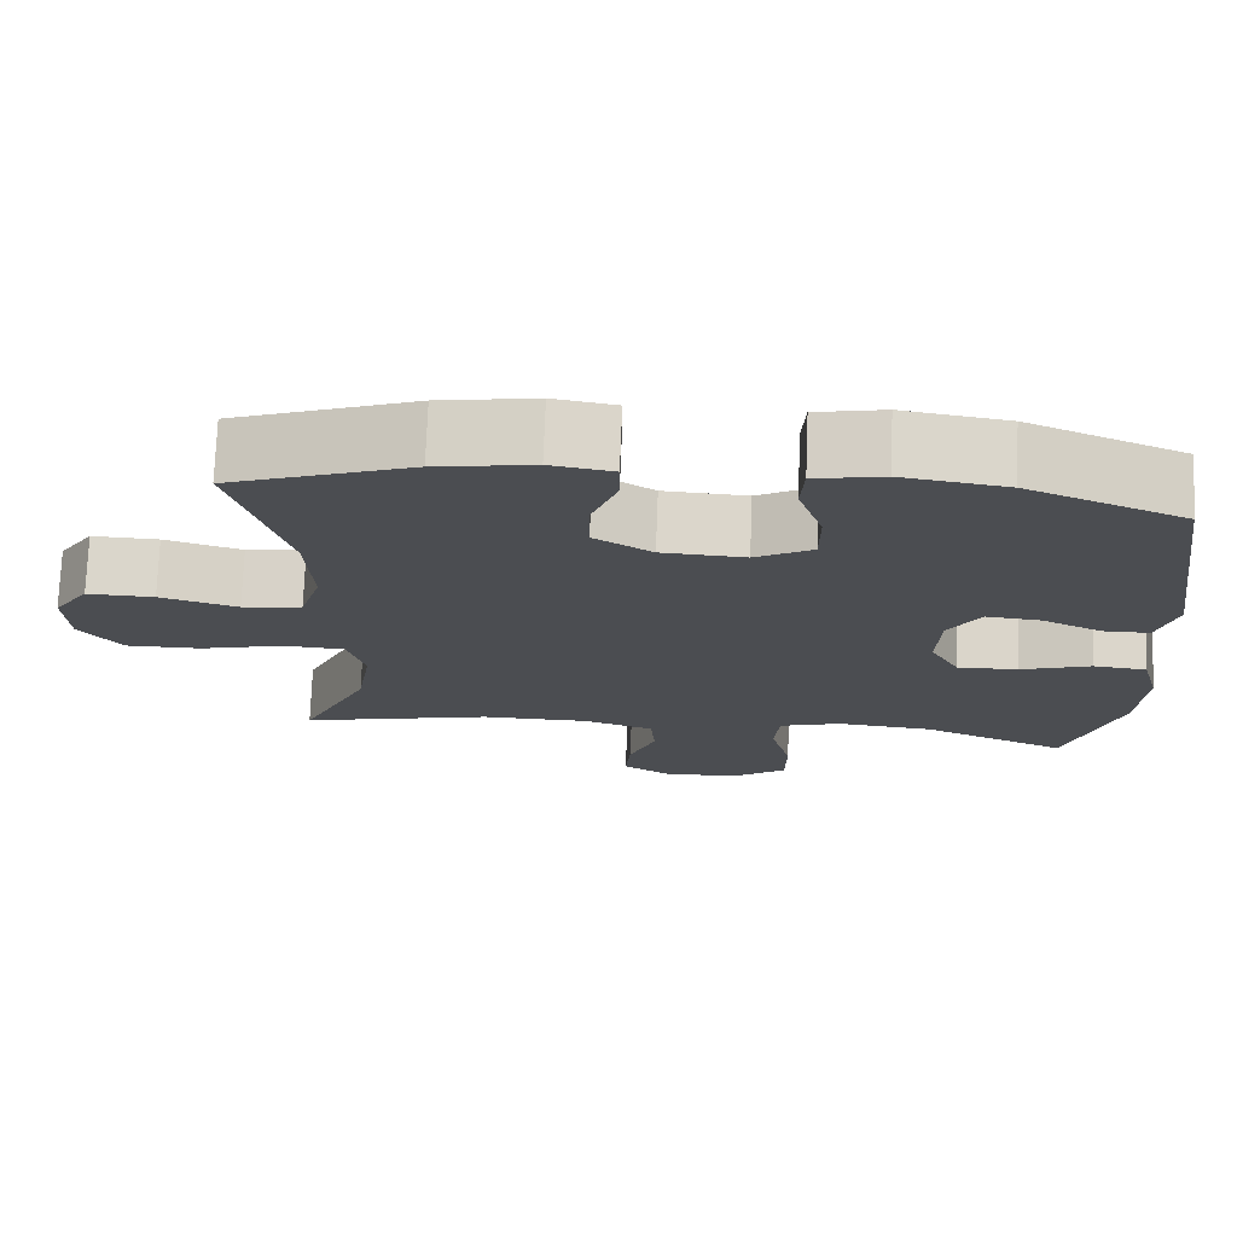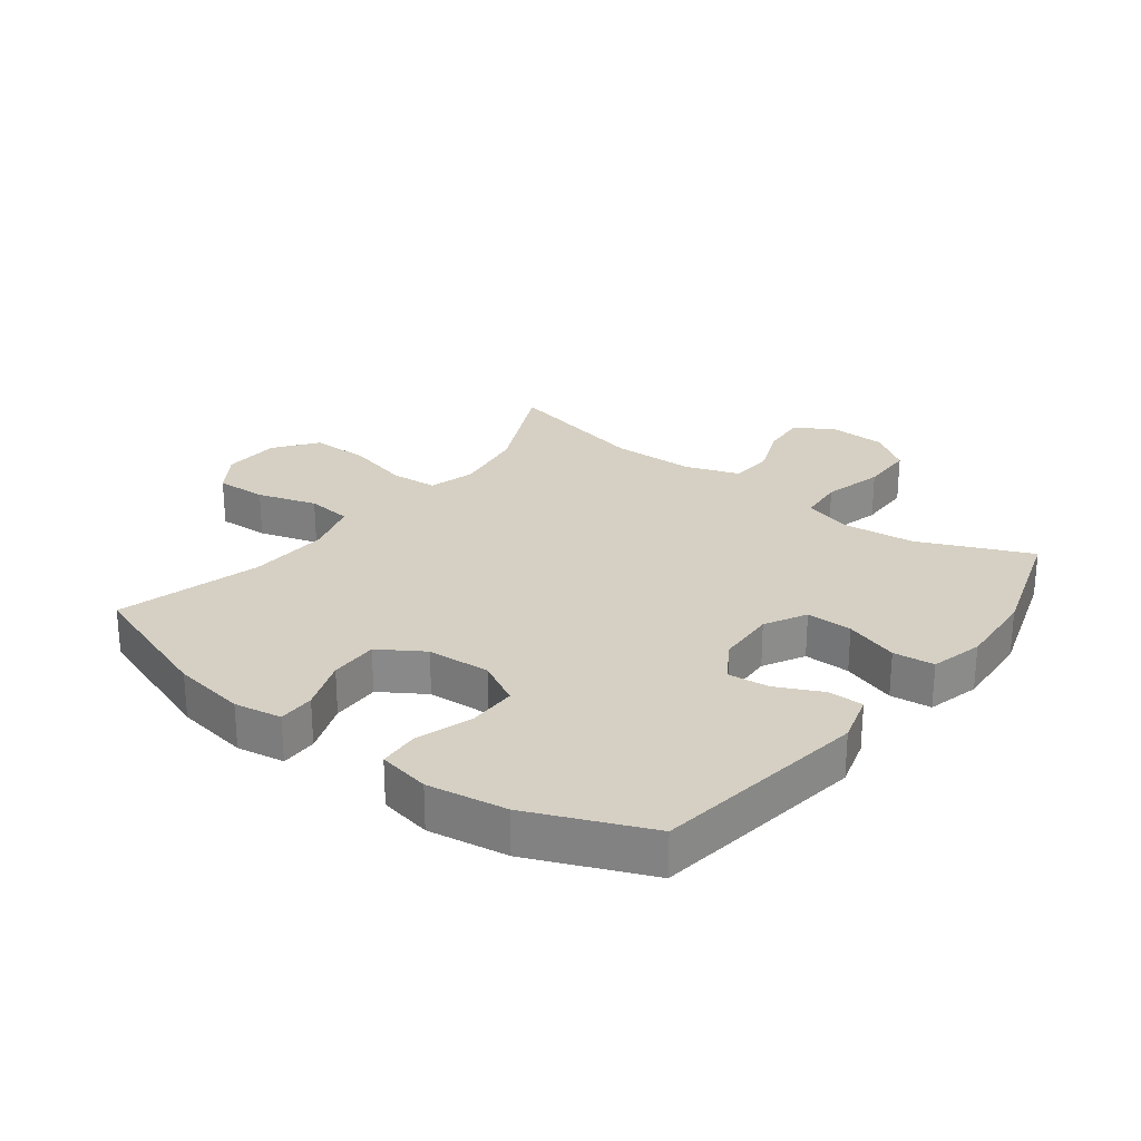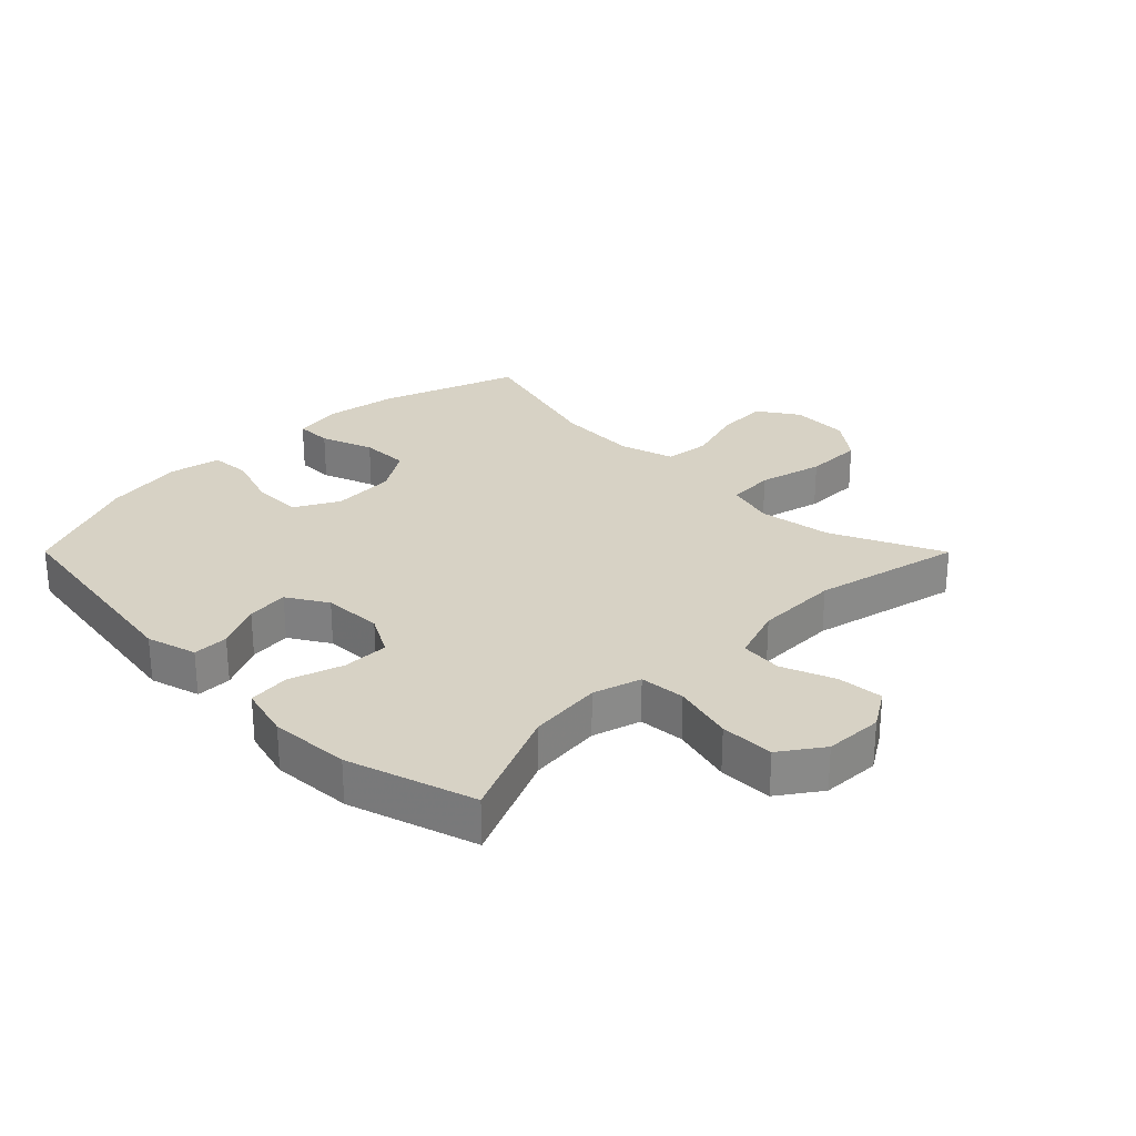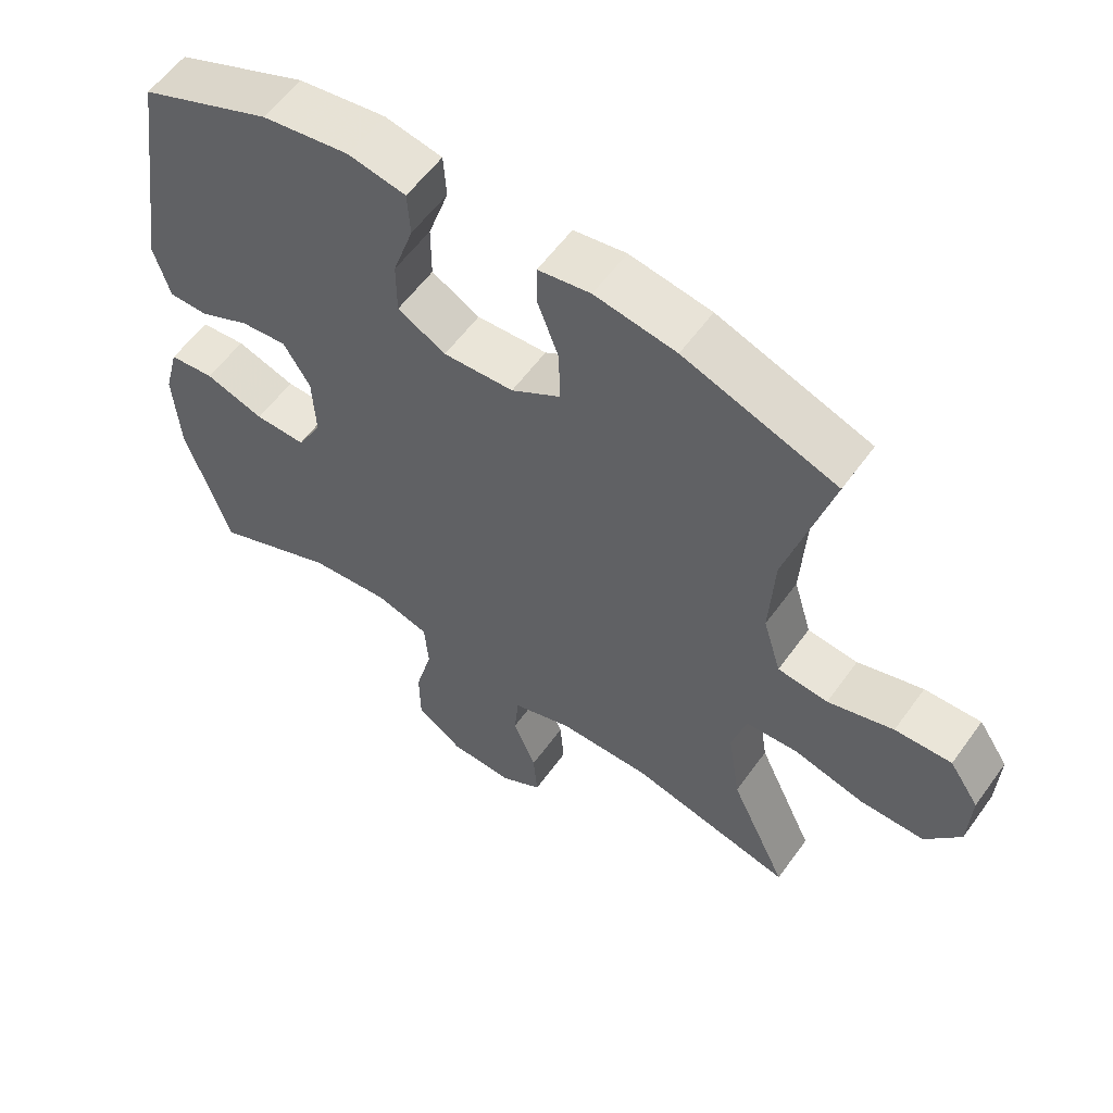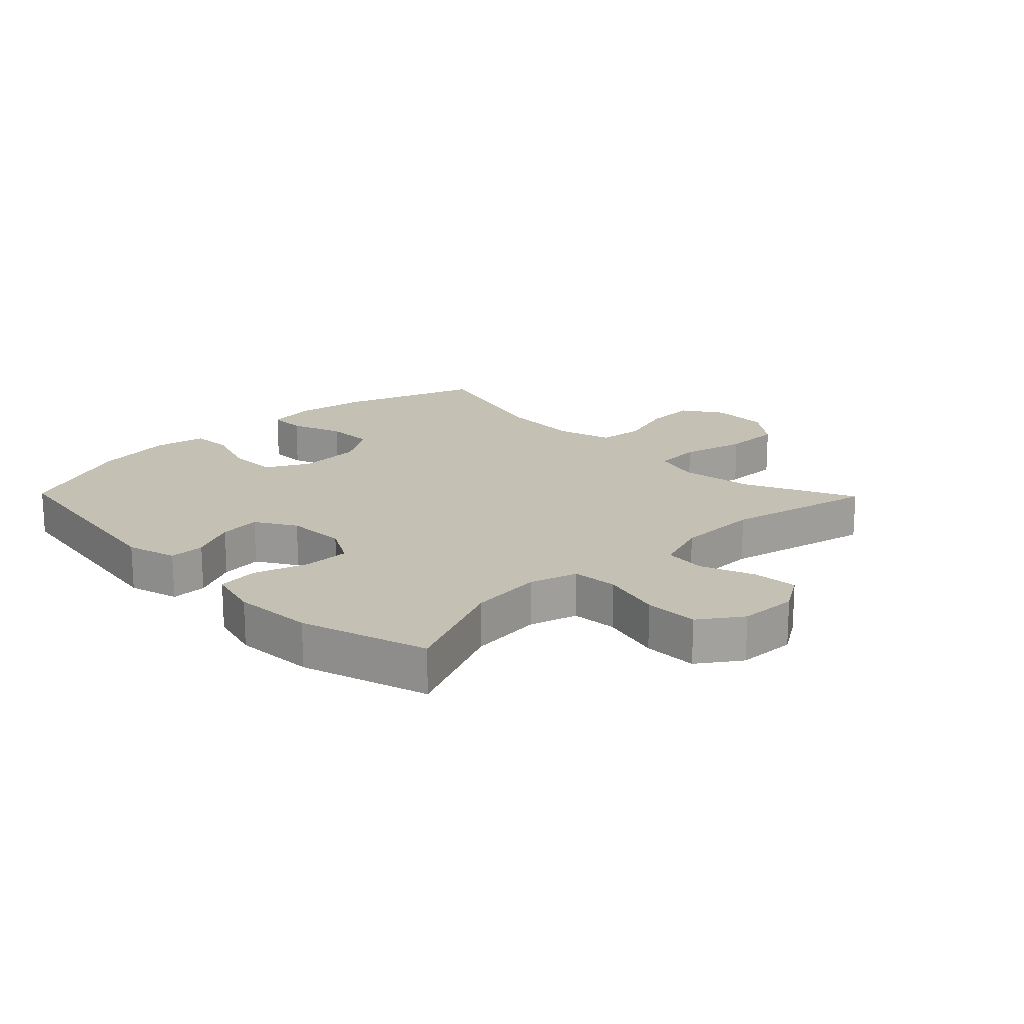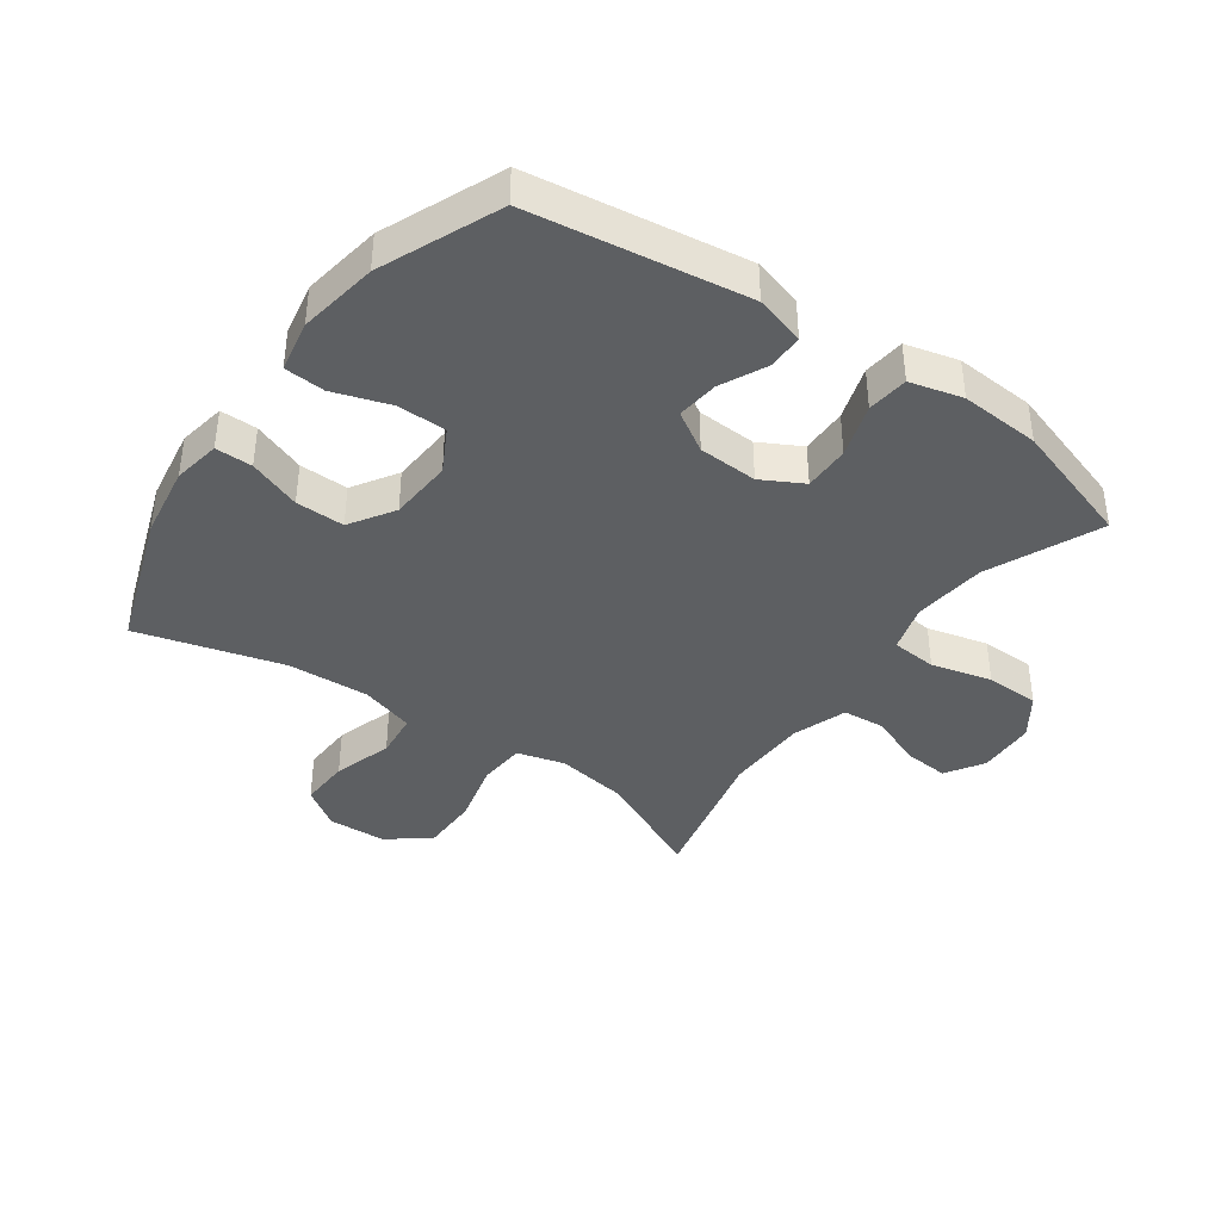
<metadata>
{"format":"obj","ext":"obj","renderer":"f3d","projection":"perspective","resolution":1024,"background":"white","views":[{"elev":74.1,"azim":2.2,"up":"+Z"},{"elev":26.2,"azim":37.2,"up":"+Y"},{"elev":27.4,"azim":135.1,"up":"+Y"},{"elev":58.0,"azim":-144.5,"up":"+Z"},{"elev":18.4,"azim":135.7,"up":"+Y"},{"elev":-39.6,"azim":54.4,"up":"+Y"}]}
</metadata>
<code>
v -0.5 0.07 -0.5
v -0.417 0.07 -0.322
v -0.399 0.07 -0.205
v -0.42 0.07 -0.129
v -0.496 0.07 -0.124
v -0.599 0.07 -0.15
v -0.692 0.07 -0.15
v -0.743 0.07 -0.083
v -0.747 0.07 0.01
v -0.704 0.07 0.074
v -0.622 0.07 0.071
v -0.527 0.07 0.042
v -0.454 0.07 0.05
v -0.428 0.07 0.137
v -0.435 0.07 0.268
v -0.5 0.07 0.5
v -0.279 0.07 0.578
v -0.161 0.07 0.597
v -0.085 0.07 0.584
v -0.085 0.07 0.525
v -0.116 0.07 0.441
v -0.117 0.07 0.363
v -0.046 0.07 0.318
v 0.056 0.07 0.312
v 0.126 0.07 0.35
v 0.126 0.07 0.429
v 0.096 0.07 0.519
v 0.1 0.07 0.584
v 0.183 0.07 0.6
v 0.31 0.07 0.58
v 0.5 0.07 0.5
v 0.551 0.07 0.155
v 0.528 0.07 0.075
v 0.471 0.07 0.075
v 0.398 0.07 0.11
v 0.331 0.07 0.117
v 0.292 0.07 0.053
v 0.288 0.07 -0.042
v 0.324 0.07 -0.108
v 0.398 0.07 -0.107
v 0.484 0.07 -0.079
v 0.55 0.07 -0.086
v 0.572 0.07 -0.17
v 0.564 0.07 -0.298
v 0.5 0.07 -0.5
v 0.321 0.07 -0.422
v 0.204 0.07 -0.41
v 0.127 0.07 -0.433
v 0.121 0.07 -0.506
v 0.146 0.07 -0.603
v 0.145 0.07 -0.689
v 0.078 0.07 -0.736
v -0.015 0.07 -0.74
v -0.076 0.07 -0.702
v -0.07 0.07 -0.629
v -0.037 0.07 -0.545
v -0.043 0.07 -0.477
v -0.13 0.07 -0.447
v -0.263 0.07 -0.445
v -0.5 0 -0.5
v -0.417 0 -0.322
v -0.399 0 -0.205
v -0.42 0 -0.129
v -0.496 0 -0.124
v -0.599 0 -0.15
v -0.692 0 -0.15
v -0.743 0 -0.083
v -0.747 0 0.01
v -0.704 0 0.074
v -0.622 0 0.071
v -0.527 0 0.042
v -0.454 0 0.05
v -0.428 0 0.137
v -0.435 0 0.268
v -0.5 0 0.5
v -0.279 0 0.578
v -0.161 0 0.597
v -0.085 0 0.584
v -0.085 0 0.525
v -0.116 0 0.441
v -0.117 0 0.363
v -0.046 0 0.318
v 0.056 0 0.312
v 0.126 0 0.35
v 0.126 0 0.429
v 0.096 0 0.519
v 0.1 0 0.584
v 0.183 0 0.6
v 0.31 0 0.58
v 0.5 0 0.5
v 0.551 0 0.155
v 0.528 0 0.075
v 0.471 0 0.075
v 0.398 0 0.11
v 0.331 0 0.117
v 0.292 0 0.053
v 0.288 0 -0.042
v 0.324 0 -0.108
v 0.398 0 -0.107
v 0.484 0 -0.079
v 0.55 0 -0.086
v 0.572 0 -0.17
v 0.564 0 -0.298
v 0.5 0 -0.5
v 0.321 0 -0.422
v 0.204 0 -0.41
v 0.127 0 -0.433
v 0.121 0 -0.506
v 0.146 0 -0.603
v 0.145 0 -0.689
v 0.078 0 -0.736
v -0.015 0 -0.74
v -0.076 0 -0.702
v -0.07 0 -0.629
v -0.037 0 -0.545
v -0.043 0 -0.477
v -0.13 0 -0.447
v -0.263 0 -0.445
f 53 54 55 56
f 53 56 57
f 52 53 57
f 49 50 51 52
f 48 49 52 57
f 47 48 57 58
f 43 44 45 46
f 43 46 47
f 40 41 42 43
f 39 40 43 47
f 38 39 47 58
f 32 33 34 35
f 32 35 36
f 31 32 36
f 30 31 36 37
f 26 27 28 29
f 25 26 29 30
f 18 19 20 21
f 18 21 22
f 15 16 17 18
f 14 15 18 22
f 13 14 22 23
f 9 10 11 12
f 9 12 13
f 8 9 13
f 5 6 7 8
f 4 5 8 13
f 3 4 13 23
f 59 1 2
f 25 30 37 38
f 24 25 38 58
f 23 24 58 59
f 2 3 23 59
f 115 114 113 112
f 116 115 112
f 116 112 111
f 111 110 109 108
f 116 111 108 107
f 117 116 107 106
f 105 104 103 102
f 106 105 102
f 102 101 100 99
f 106 102 99 98
f 117 106 98 97
f 94 93 92 91
f 95 94 91
f 95 91 90
f 96 95 90 89
f 88 87 86 85
f 89 88 85 84
f 80 79 78 77
f 81 80 77
f 77 76 75 74
f 81 77 74 73
f 82 81 73 72
f 71 70 69 68
f 72 71 68
f 72 68 67
f 67 66 65 64
f 72 67 64 63
f 82 72 63 62
f 61 60 118
f 97 96 89 84
f 117 97 84 83
f 118 117 83 82
f 118 82 62 61
f 1 60 61 2
f 2 61 62 3
f 3 62 63 4
f 4 63 64 5
f 5 64 65 6
f 6 65 66 7
f 7 66 67 8
f 8 67 68 9
f 9 68 69 10
f 10 69 70 11
f 11 70 71 12
f 12 71 72 13
f 13 72 73 14
f 14 73 74 15
f 15 74 75 16
f 16 75 76 17
f 17 76 77 18
f 18 77 78 19
f 19 78 79 20
f 20 79 80 21
f 21 80 81 22
f 22 81 82 23
f 23 82 83 24
f 24 83 84 25
f 25 84 85 26
f 26 85 86 27
f 27 86 87 28
f 28 87 88 29
f 29 88 89 30
f 30 89 90 31
f 31 90 91 32
f 32 91 92 33
f 33 92 93 34
f 34 93 94 35
f 35 94 95 36
f 36 95 96 37
f 37 96 97 38
f 38 97 98 39
f 39 98 99 40
f 40 99 100 41
f 41 100 101 42
f 42 101 102 43
f 43 102 103 44
f 44 103 104 45
f 45 104 105 46
f 46 105 106 47
f 47 106 107 48
f 48 107 108 49
f 49 108 109 50
f 50 109 110 51
f 51 110 111 52
f 52 111 112 53
f 53 112 113 54
f 54 113 114 55
f 55 114 115 56
f 56 115 116 57
f 57 116 117 58
f 58 117 118 59
f 59 118 60 1

</code>
